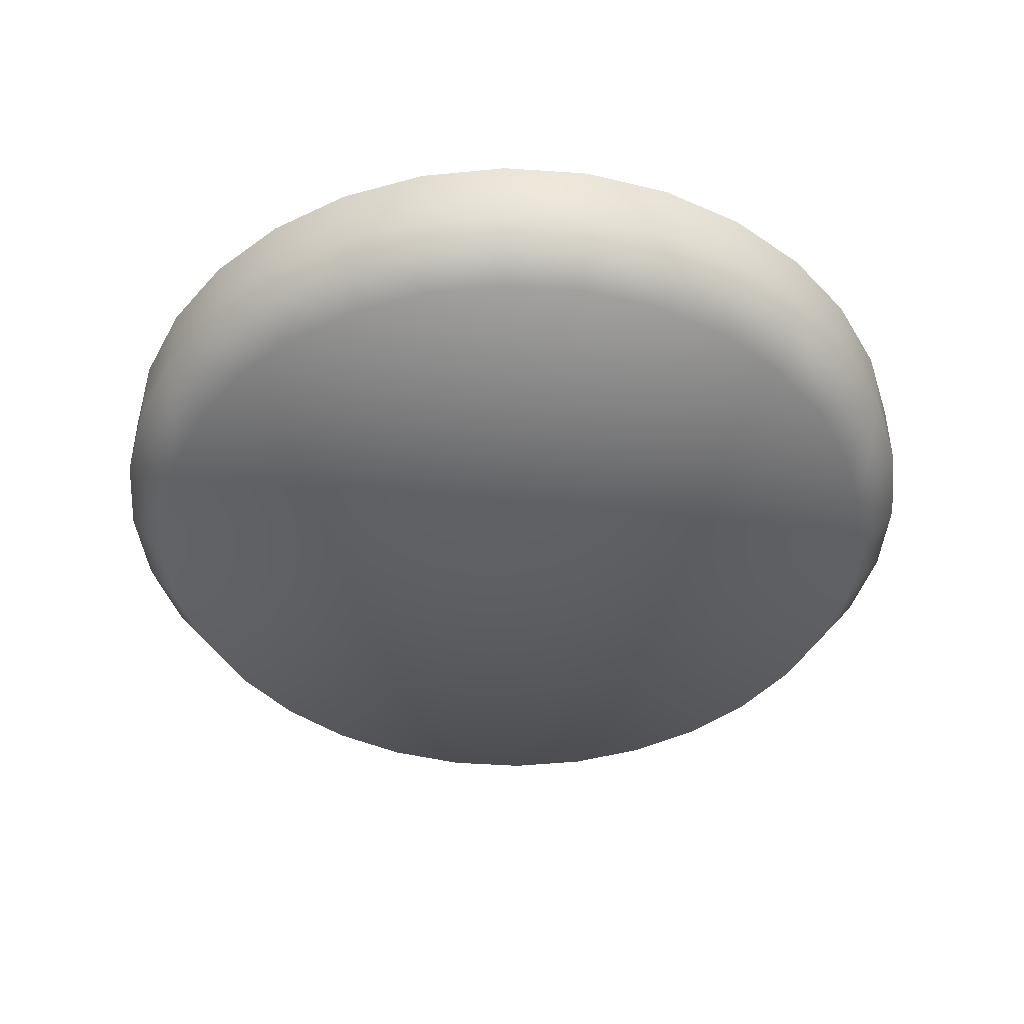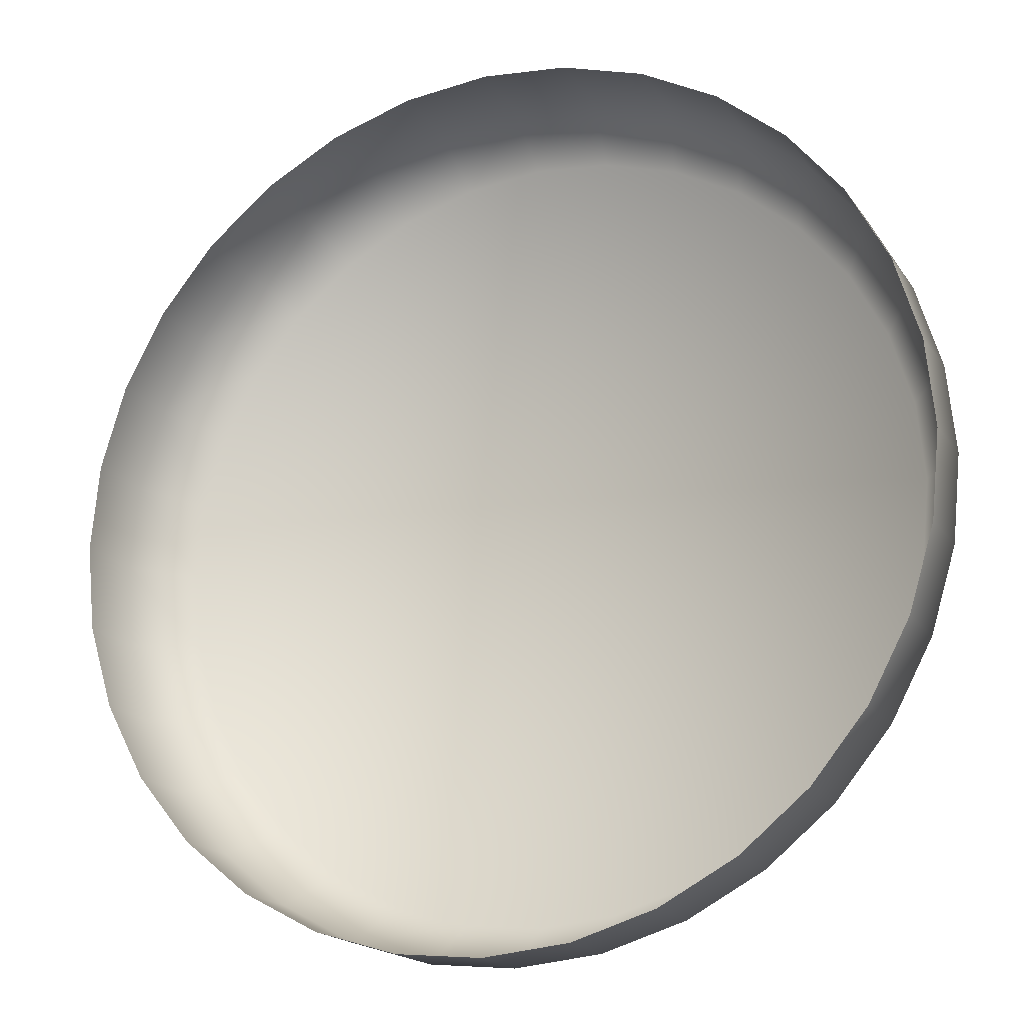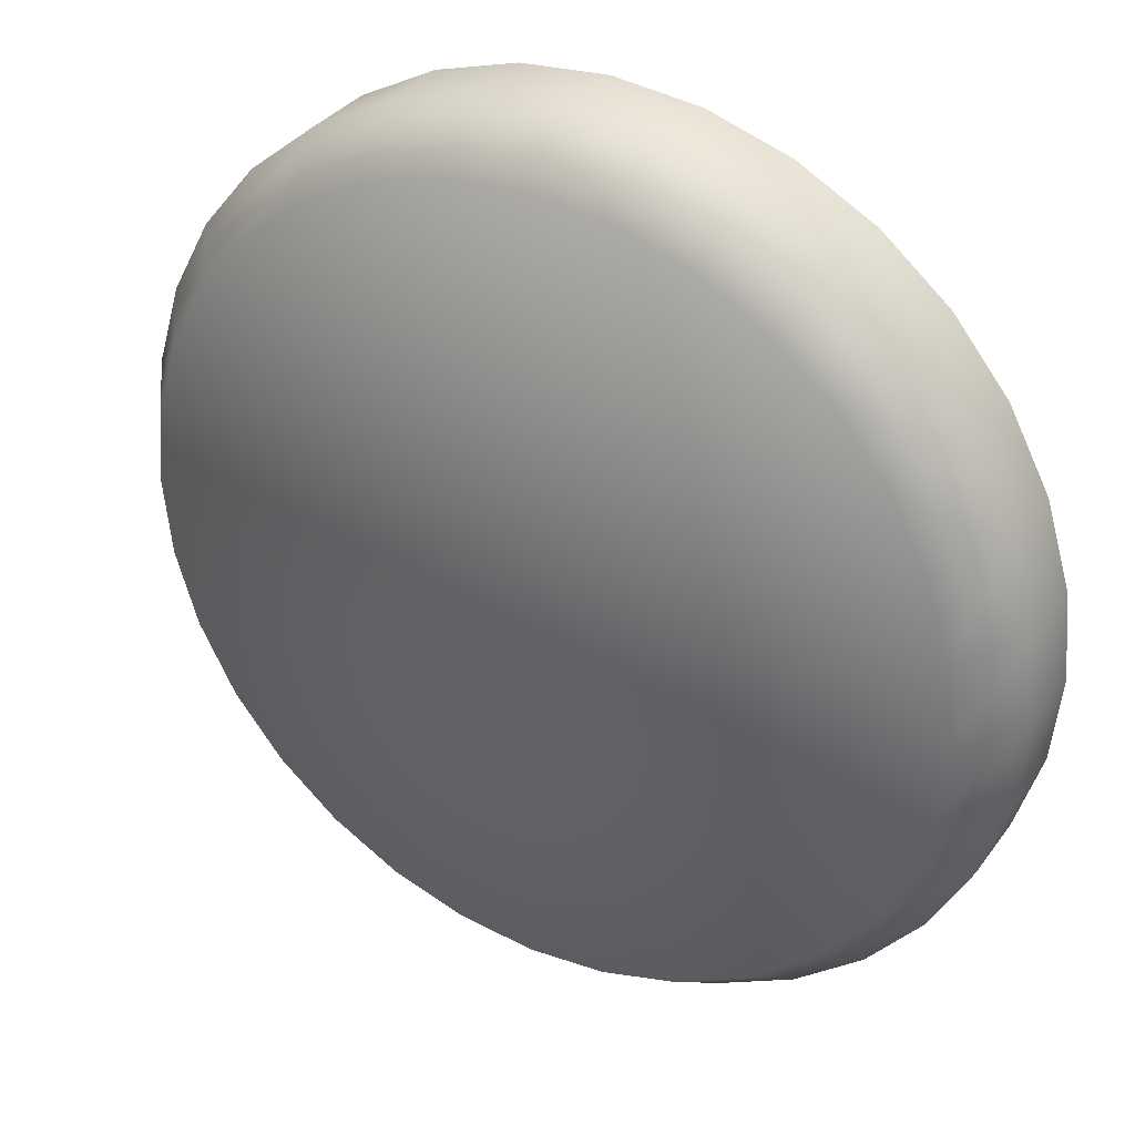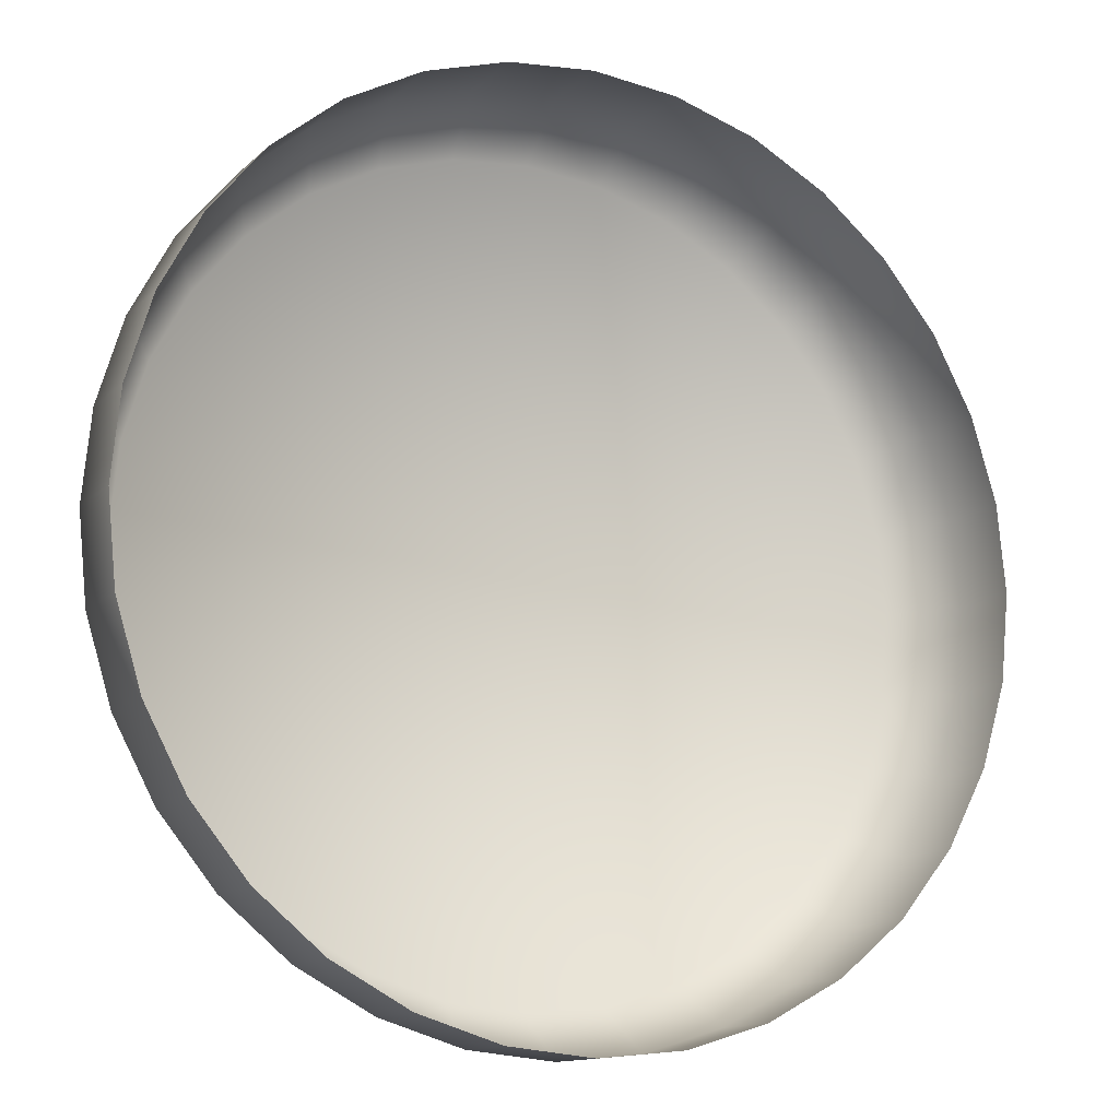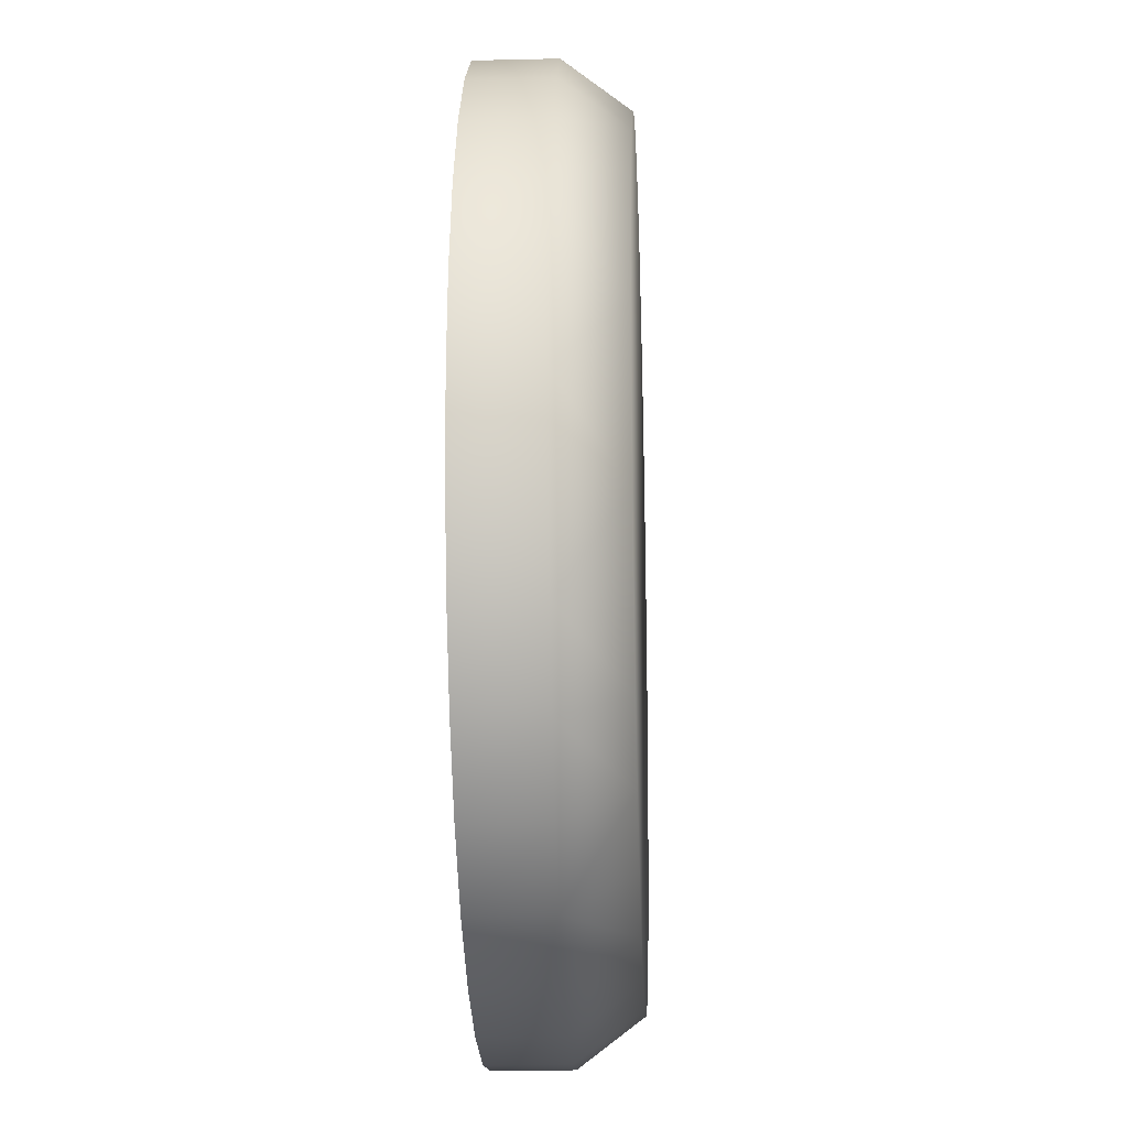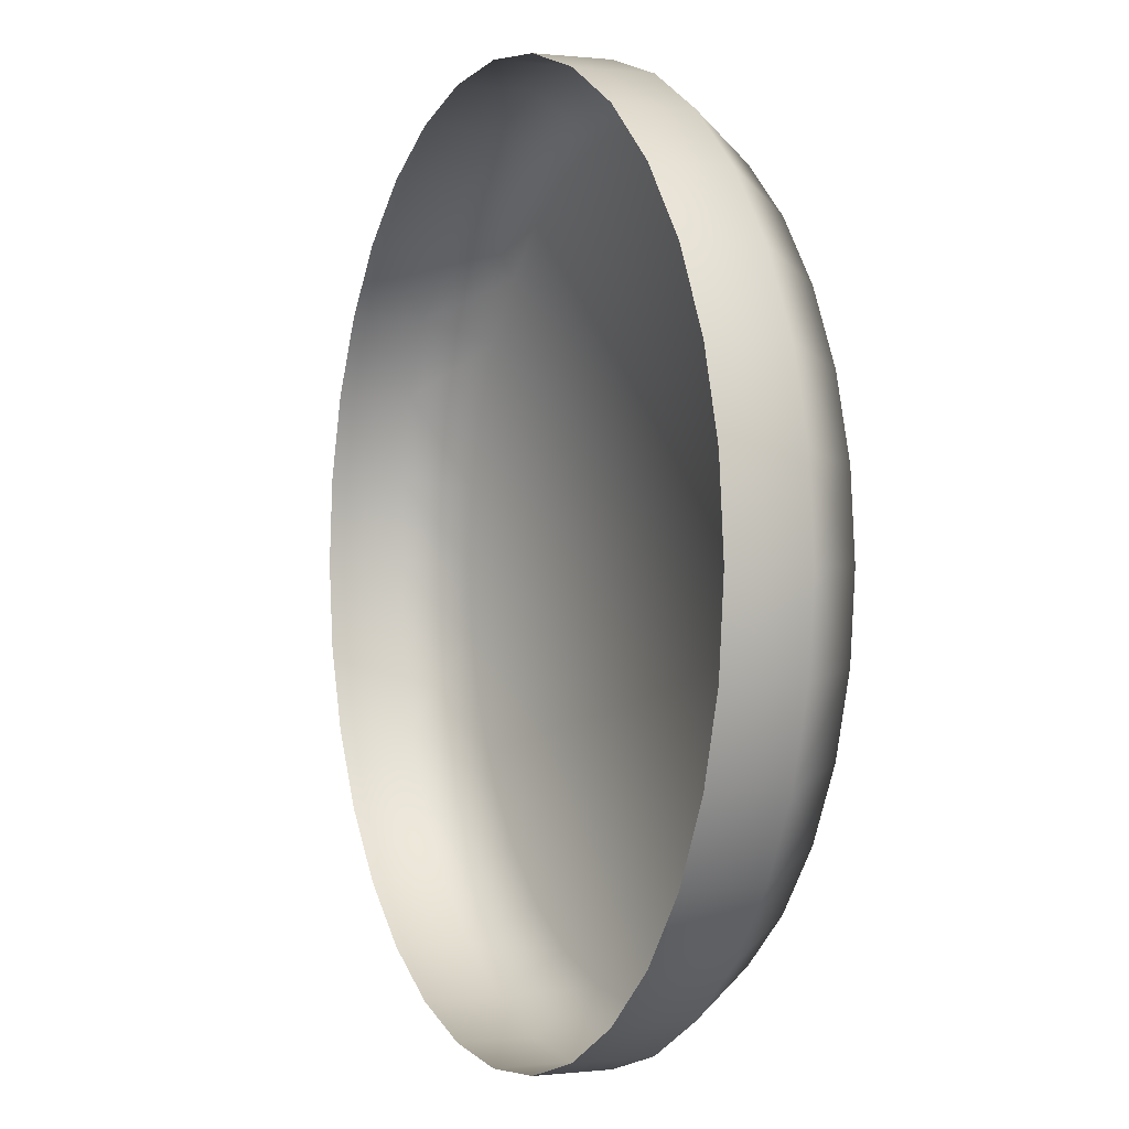
<metadata>
{"format":"obj","ext":"obj","renderer":"f3d","projection":"perspective","resolution":1024,"background":"white","views":[{"elev":-44.2,"azim":-156.5,"up":"+Y"},{"elev":-18.2,"azim":-156.1,"up":"+Z"},{"elev":34.2,"azim":30.6,"up":"+Z"},{"elev":-12.9,"azim":152.4,"up":"+Z"},{"elev":-19.2,"azim":-87.5,"up":"+Z"},{"elev":0.2,"azim":-113.8,"up":"+Z"}]}
</metadata>
<code>
o Counter.PushButton.Dynamic.Original
v 0 -0.2629 0.7686
v -0.15 -0.2629 0.7539
v -0.2941 -0.2629 0.7101
v -0.427 -0.2629 0.6391
v -0.5435 -0.2629 0.5435
v -0.6391 -0.2629 0.427
v -0.7101 -0.2629 0.2941
v -0.7539 -0.2629 0.15
v -0.7686 -0.2629 0
v -0.7539 -0.2629 -0.15
v -0.7101 -0.2629 -0.2941
v -0.6391 -0.2629 -0.427
v -0.5435 -0.2629 -0.5435
v -0.427 -0.2629 -0.6391
v -0.2941 -0.2629 -0.7101
v -0.15 -0.2629 -0.7539
v 0 -0.2629 -0.7686
v 0.15 -0.2629 -0.7539
v 0.2941 -0.2629 -0.7101
v 0.427 -0.2629 -0.6391
v 0.5435 -0.2629 -0.5435
v 0.6391 -0.2629 -0.427
v 0.7101 -0.2629 -0.2941
v 0.7539 -0.2629 -0.15
v 0.7686 -0.2629 0
v 0.7539 -0.2629 0.15
v 0.7101 -0.2629 0.2941
v 0.6391 -0.2629 0.427
v 0.5435 -0.2629 0.5435
v 0.427 -0.2629 0.6391
v 0.2941 -0.2629 0.7101
v 0.15 -0.2629 0.7539
v 0 -0.1452 0.8566
v -0.1671 -0.1452 0.8401
v -0.3278 -0.1452 0.7914
v -0.4759 -0.1452 0.7122
v -0.6057 -0.1452 0.6057
v -0.7122 -0.1452 0.4759
v -0.7914 -0.1452 0.3278
v -0.8401 -0.1452 0.1671
v -0.8566 -0.1452 0
v -0.8401 -0.1452 -0.1671
v -0.7914 -0.1452 -0.3278
v -0.7122 -0.1452 -0.4759
v -0.6057 -0.1452 -0.6057
v -0.4759 -0.1452 -0.7122
v -0.3278 -0.1452 -0.7914
v -0.1671 -0.1452 -0.8401
v 0 -0.1452 -0.8566
v 0.1671 -0.1452 -0.8401
v 0.3278 -0.1452 -0.7914
v 0.4759 -0.1452 -0.7122
v 0.6057 -0.1452 -0.6057
v 0.7122 -0.1452 -0.4759
v 0.7914 -0.1452 -0.3278
v 0.8401 -0.1452 -0.1671
v 0.8566 -0.1452 0
v 0.8401 -0.1452 0.1671
v 0.7914 -0.1452 0.3278
v 0.7122 -0.1452 0.4759
v 0.6057 -0.1452 0.6057
v 0.4759 -0.1452 0.7122
v 0.3278 -0.1452 0.7914
v 0.1671 -0.1452 0.8401
v 0 -0.2629 0
v 0 0 0.8566
v -0.1671 0 0.8401
v -0.3278 0 0.7914
v -0.4759 0 0.7122
v -0.6057 -0 0.6057
v -0.7122 -0 0.4759
v -0.7914 0 0.3278
v -0.8401 -0 0.1671
v -0.8566 -0 0
v -0.8401 0 -0.1671
v -0.7914 -0 -0.3278
v -0.7122 0 -0.4759
v -0.6057 0 -0.6057
v -0.4759 -0 -0.7122
v -0.3278 -0 -0.7914
v -0.1671 -0 -0.8401
v 0 -0 -0.8566
v 0.1671 -0 -0.8401
v 0.3278 -0 -0.7914
v 0.4759 -0 -0.7122
v 0.6057 0 -0.6057
v 0.7122 0 -0.4759
v 0.7914 -0 -0.3278
v 0.8401 0 -0.1671
v 0.8566 -0 0
v 0.8401 -0 0.1671
v 0.7914 0 0.3278
v 0.7122 -0 0.4759
v 0.6057 -0 0.6057
v 0.4759 0 0.7122
v 0.3278 0 0.7914
v 0.1671 0 0.8401
f 26 59 27
f 13 46 14
f 28 59 60
f 15 46 47
f 2 33 34
f 29 60 61
f 16 47 48
f 2 35 3
f 29 62 30
f 16 49 17
f 3 36 4
f 31 62 63
f 18 49 50
f 5 36 37
f 32 63 64
f 18 51 19
f 5 38 6
f 32 33 1
f 19 52 20
f 6 39 7
f 21 52 53
f 8 39 40
f 21 54 22
f 8 41 9
f 22 55 23
f 10 41 42
f 24 55 56
f 10 43 11
f 24 57 25
f 12 43 44
f 25 58 26
f 13 44 45
f 1 2 65
f 17 18 65
f 32 1 65
f 16 17 65
f 19 20 65
f 27 28 65
f 20 21 65
f 28 29 65
f 21 22 65
f 29 30 65
f 22 23 65
f 30 31 65
f 23 24 65
f 31 32 65
f 24 25 65
f 25 26 65
f 18 19 65
f 26 27 65
f 12 13 65
f 5 6 65
f 13 14 65
f 6 7 65
f 14 15 65
f 7 8 65
f 15 16 65
f 8 9 65
f 9 10 65
f 2 3 65
f 10 11 65
f 3 4 65
f 11 12 65
f 4 5 65
f 37 69 70
f 64 96 97
f 51 83 84
f 37 71 38
f 64 66 33
f 51 85 52
f 38 72 39
f 53 85 86
f 39 73 40
f 53 87 54
f 40 74 41
f 54 88 55
f 42 74 75
f 55 89 56
f 42 76 43
f 56 90 57
f 43 77 44
f 58 90 91
f 44 78 45
f 58 92 59
f 45 79 46
f 59 93 60
f 46 80 47
f 34 66 67
f 60 94 61
f 47 81 48
f 34 68 35
f 61 95 62
f 48 82 49
f 35 69 36
f 62 96 63
f 49 83 50
f 26 58 59
f 13 45 46
f 28 27 59
f 15 14 46
f 2 1 33
f 29 28 60
f 16 15 47
f 2 34 35
f 29 61 62
f 16 48 49
f 3 35 36
f 31 30 62
f 18 17 49
f 5 4 36
f 32 31 63
f 18 50 51
f 5 37 38
f 32 64 33
f 19 51 52
f 6 38 39
f 21 20 52
f 8 7 39
f 21 53 54
f 8 40 41
f 22 54 55
f 10 9 41
f 24 23 55
f 10 42 43
f 24 56 57
f 12 11 43
f 25 57 58
f 13 12 44
f 37 36 69
f 64 63 96
f 51 50 83
f 37 70 71
f 64 97 66
f 51 84 85
f 38 71 72
f 53 52 85
f 39 72 73
f 53 86 87
f 40 73 74
f 54 87 88
f 42 41 74
f 55 88 89
f 42 75 76
f 56 89 90
f 43 76 77
f 58 57 90
f 44 77 78
f 58 91 92
f 45 78 79
f 59 92 93
f 46 79 80
f 34 33 66
f 60 93 94
f 47 80 81
f 34 67 68
f 61 94 95
f 48 81 82
f 35 68 69
f 62 95 96
f 49 82 83

</code>
